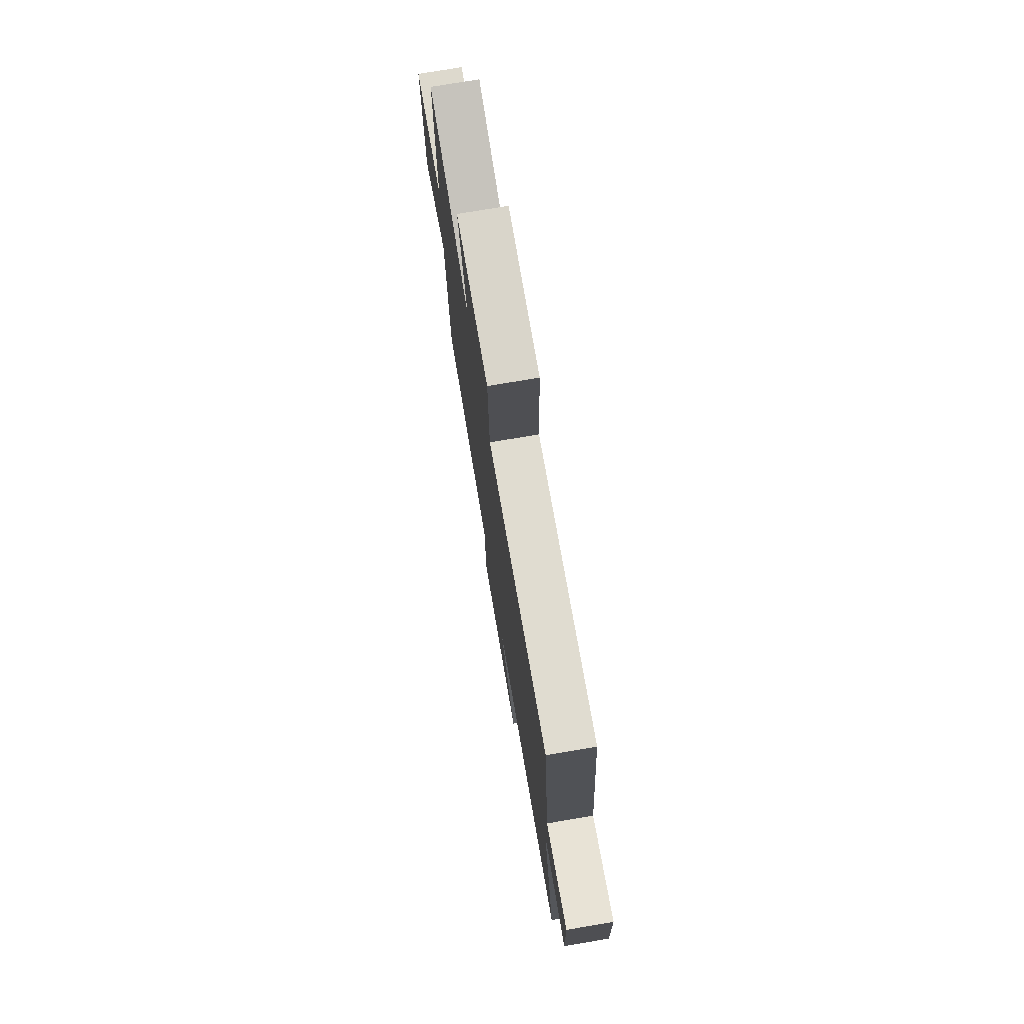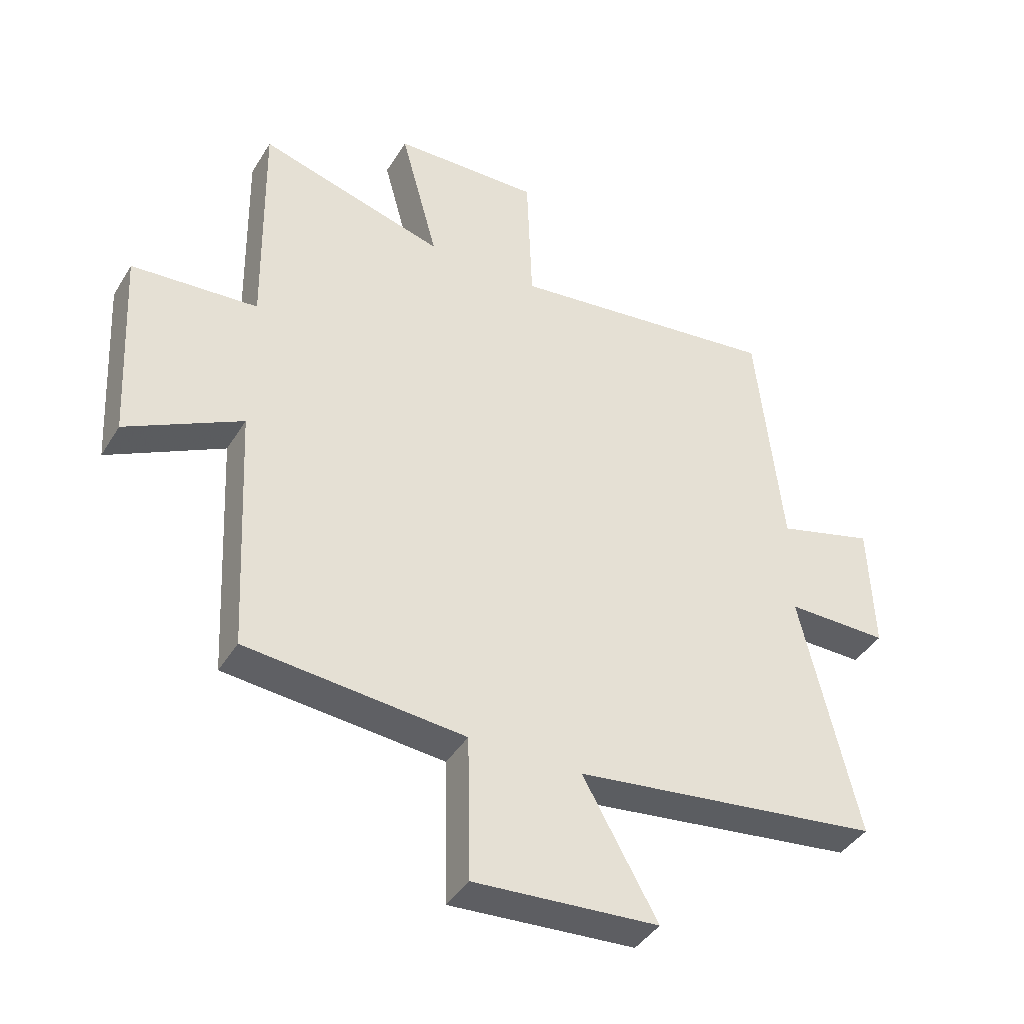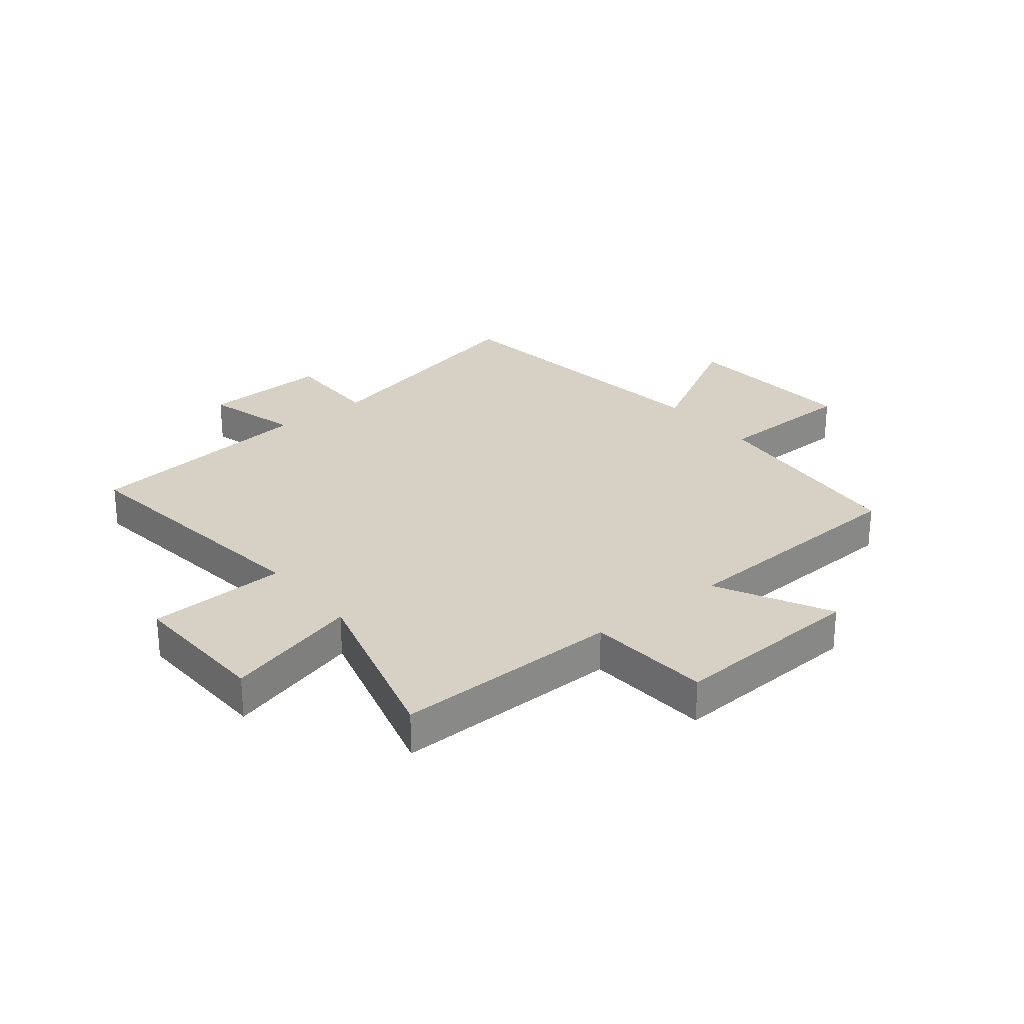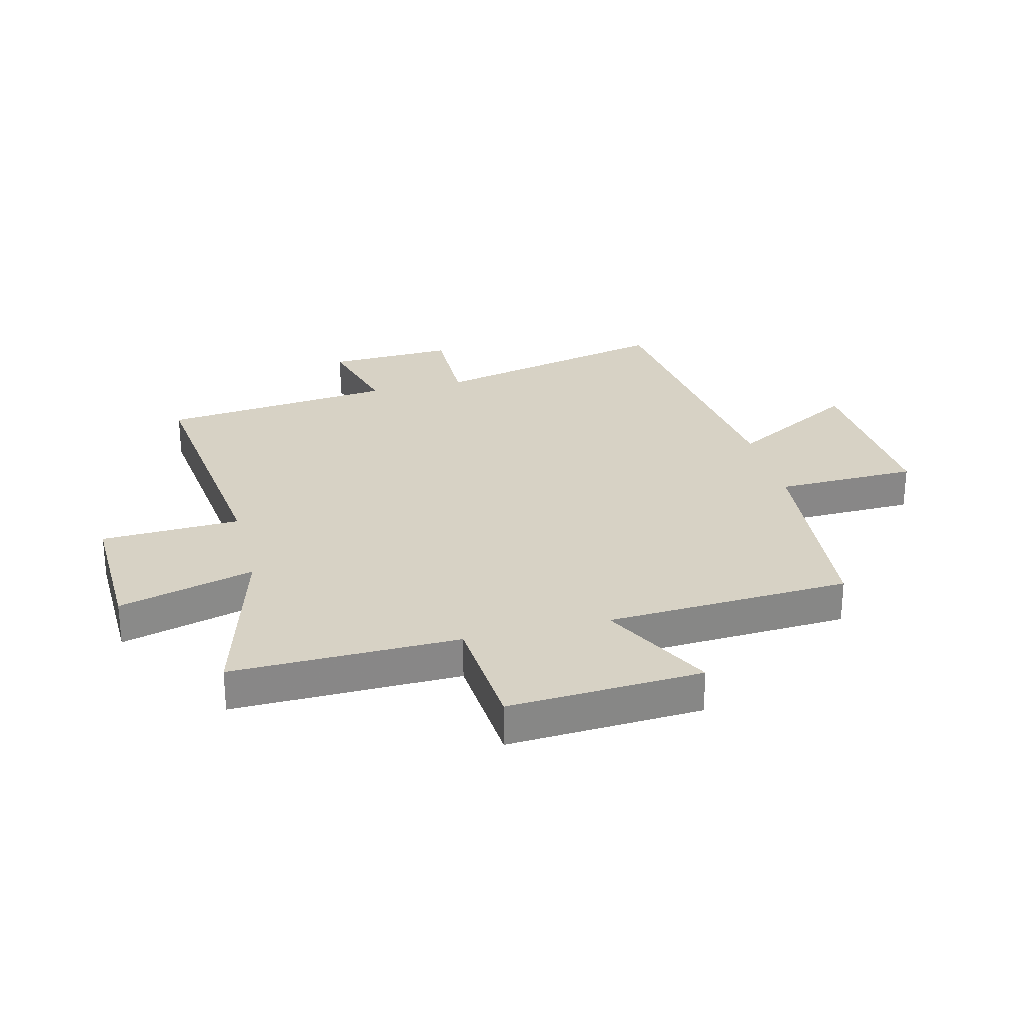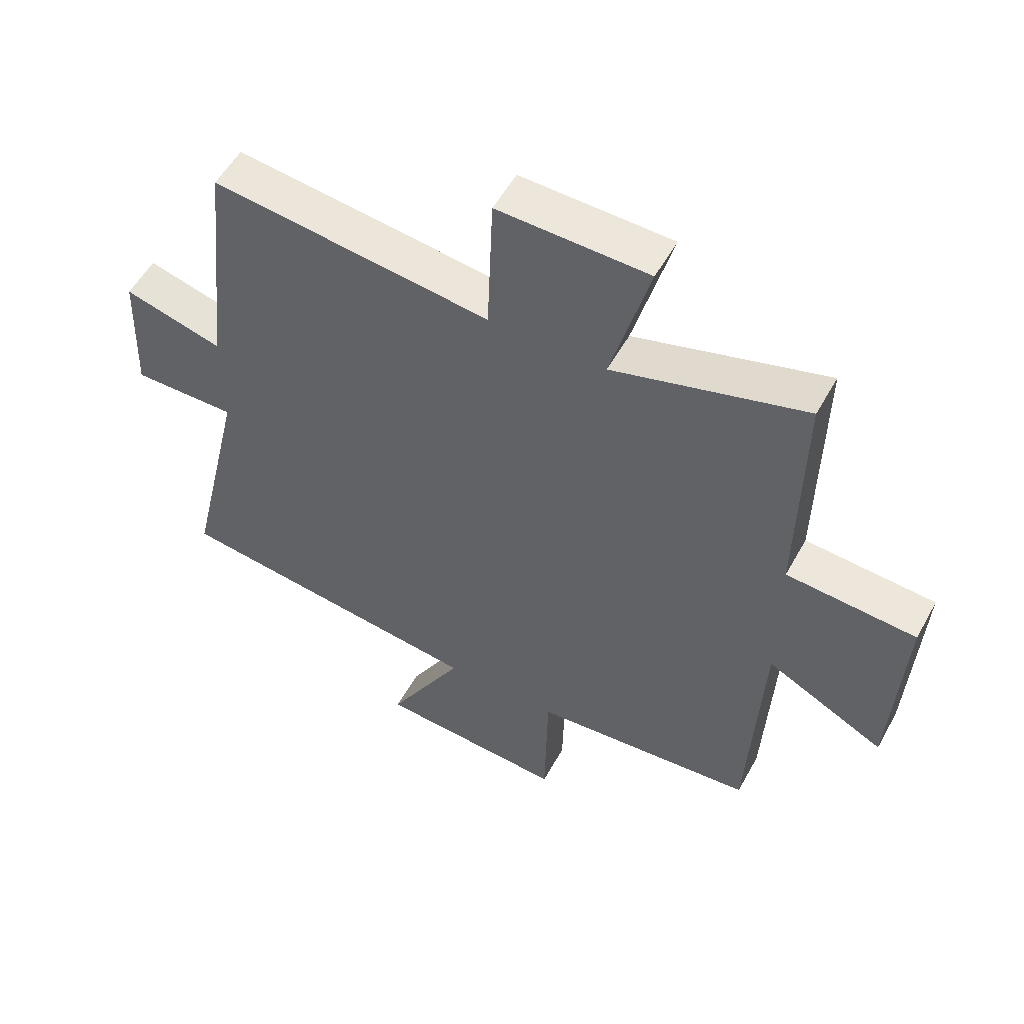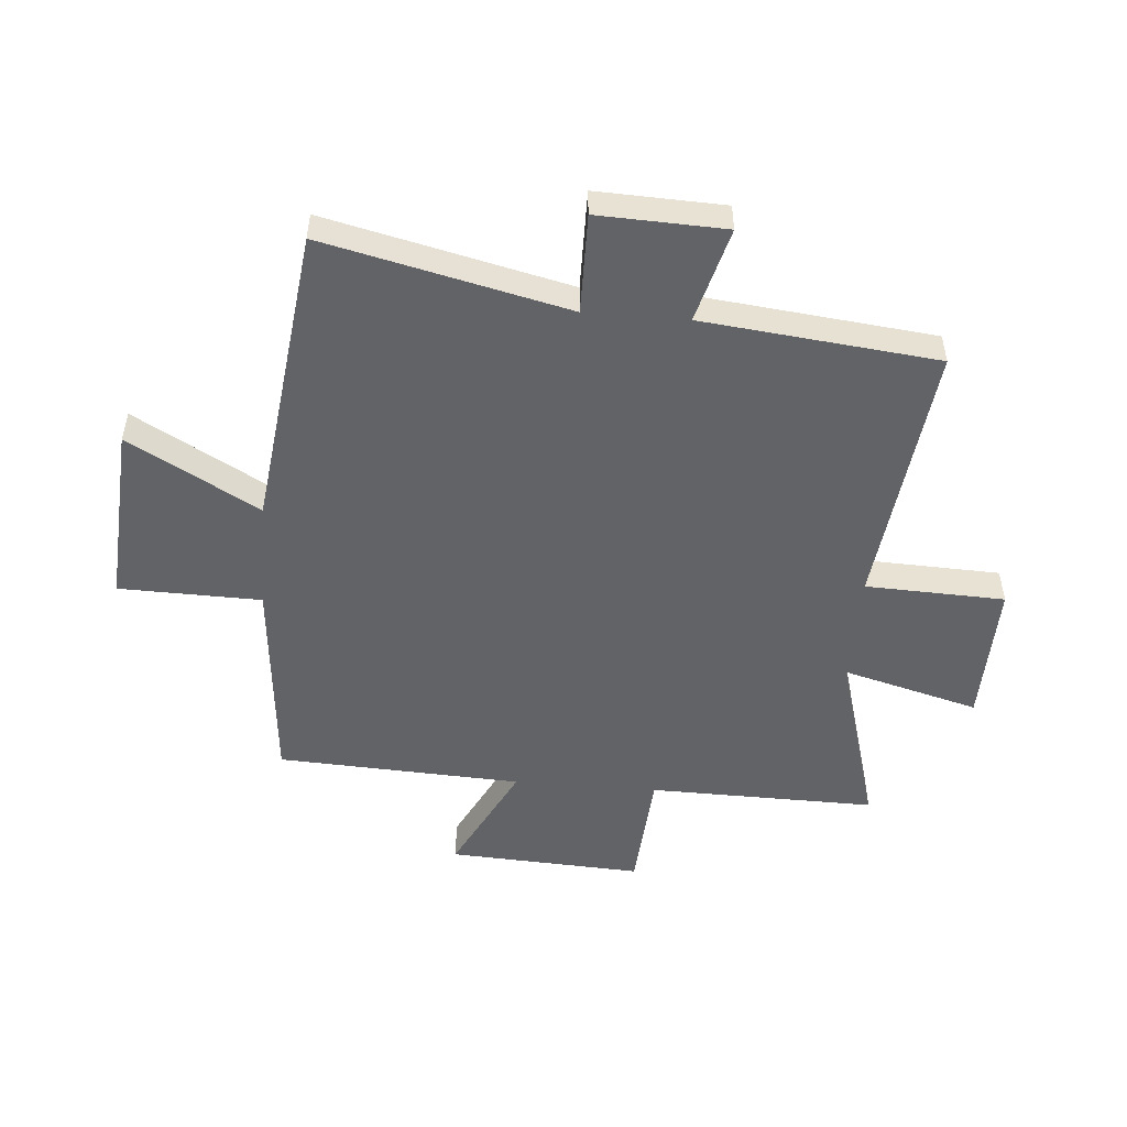
<metadata>
{"format":"obj","ext":"obj","renderer":"f3d","projection":"perspective","resolution":1024,"background":"white","views":[{"elev":75.8,"azim":-99.6,"up":"+Z"},{"elev":-41.0,"azim":151.2,"up":"+Z"},{"elev":26.9,"azim":51.0,"up":"+Y"},{"elev":27.4,"azim":75.8,"up":"+Y"},{"elev":54.3,"azim":28.5,"up":"+Z"},{"elev":-51.0,"azim":-94.7,"up":"+Y"}]}
</metadata>
<code>
v -0.596 0.07 -0.436
v -0.5 0.07 -0.02
v -0.671 0.07 -0.022
v -0.663 0.07 0.196
v -0.5 0.07 0.152
v -0.457 0.07 0.554
v 0 0.07 0.5
v 0.009 0.07 0.739
v 0.255 0.07 0.733
v 0.192 0.07 0.5
v 0.506 0.07 0.59
v 0.5 0.07 0.201
v 0.712 0.07 0.186
v 0.694 0.07 -0.146
v 0.5 0.07 -0.047
v 0.479 0.07 -0.466
v 0.112 0.07 -0.5
v 0.107 0.07 -0.743
v -0.203 0.07 -0.723
v -0.078 0.07 -0.5
v -0.596 0 -0.436
v -0.5 0 -0.02
v -0.671 0 -0.022
v -0.663 0 0.196
v -0.5 0 0.152
v -0.457 0 0.554
v 0 0 0.5
v 0.009 0 0.739
v 0.255 0 0.733
v 0.192 0 0.5
v 0.506 0 0.59
v 0.5 0 0.201
v 0.712 0 0.186
v 0.694 0 -0.146
v 0.5 0 -0.047
v 0.479 0 -0.466
v 0.112 0 -0.5
v 0.107 0 -0.743
v -0.203 0 -0.723
v -0.078 0 -0.5
f 17 18 19 20
f 15 16 17 20
f 15 20 1 2
f 12 13 14 15
f 12 15 2
f 10 11 12 2
f 7 8 9 10
f 7 10 2 3
f 5 6 7
f 5 7 3
f 3 4 5
f 40 39 38 37
f 40 37 36 35
f 22 21 40 35
f 35 34 33 32
f 22 35 32
f 22 32 31 30
f 30 29 28 27
f 23 22 30 27
f 27 26 25
f 23 27 25
f 25 24 23
f 1 21 22 2
f 2 22 23 3
f 3 23 24 4
f 4 24 25 5
f 5 25 26 6
f 6 26 27 7
f 7 27 28 8
f 8 28 29 9
f 9 29 30 10
f 10 30 31 11
f 11 31 32 12
f 12 32 33 13
f 13 33 34 14
f 14 34 35 15
f 15 35 36 16
f 16 36 37 17
f 17 37 38 18
f 18 38 39 19
f 19 39 40 20
f 20 40 21 1

</code>
